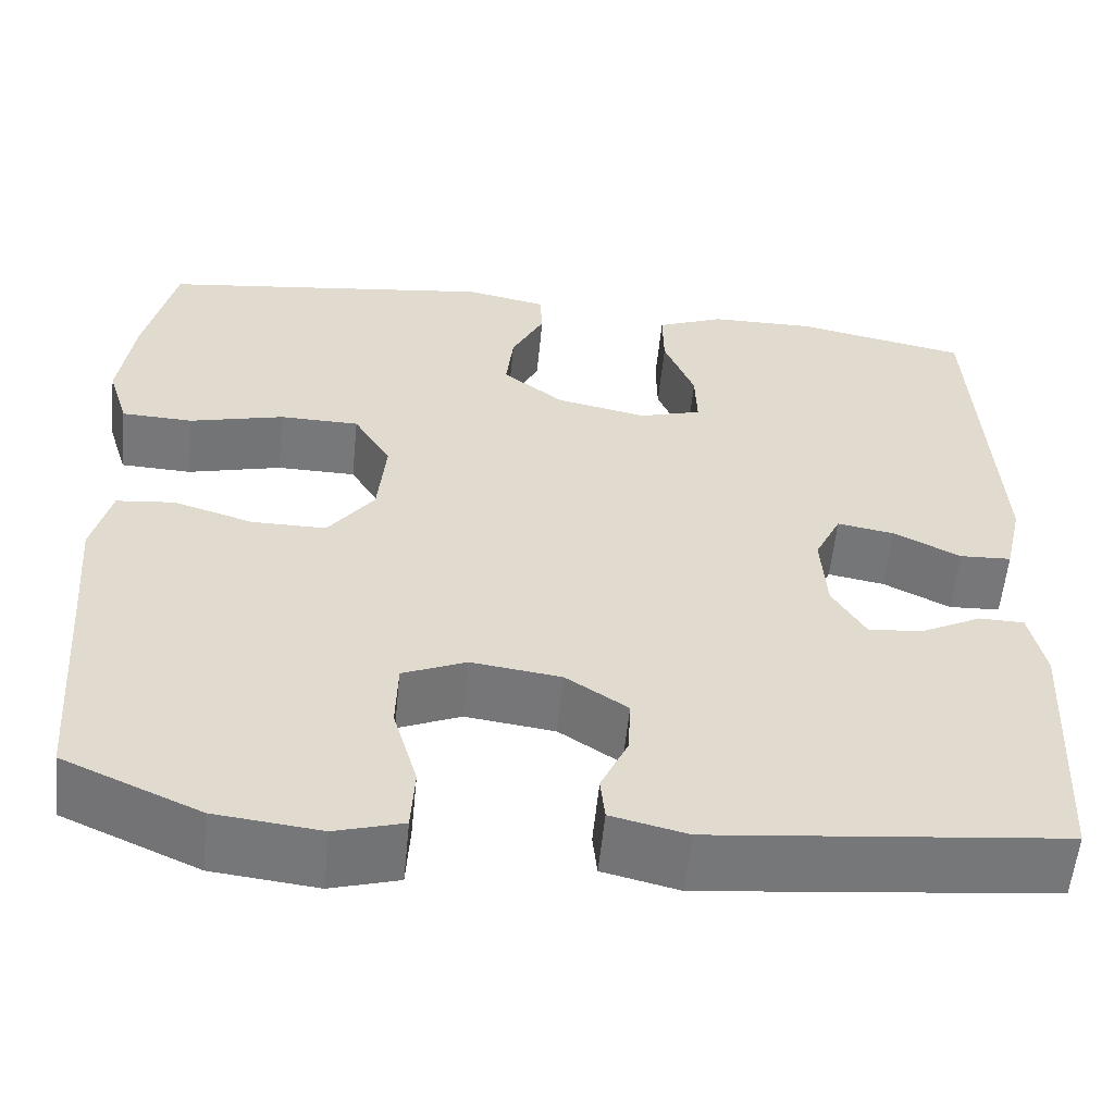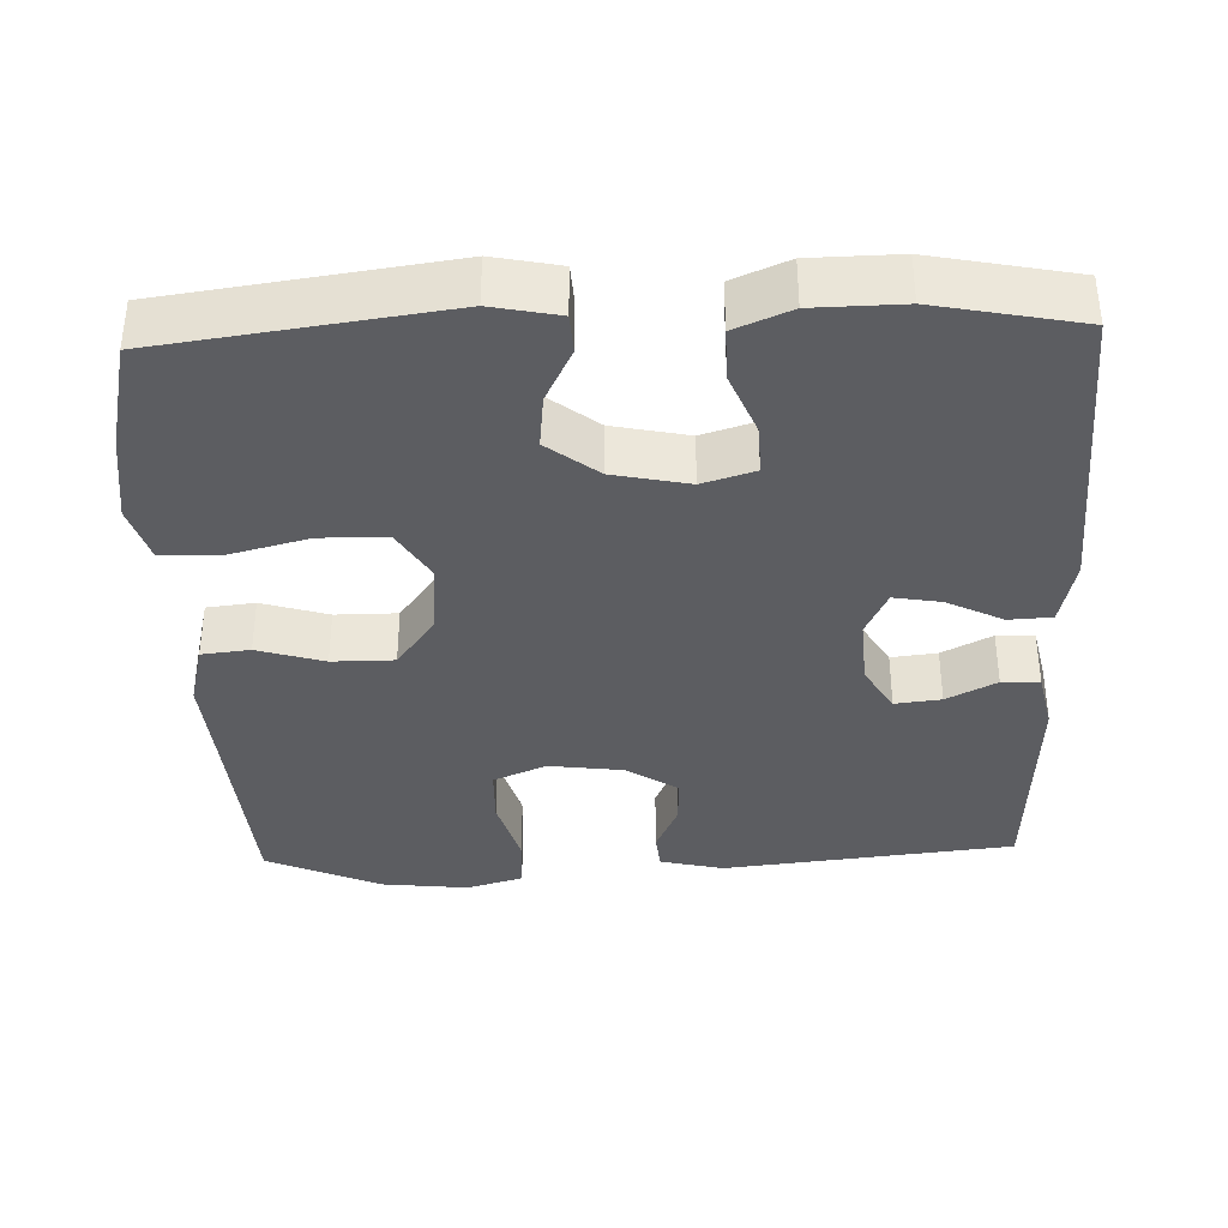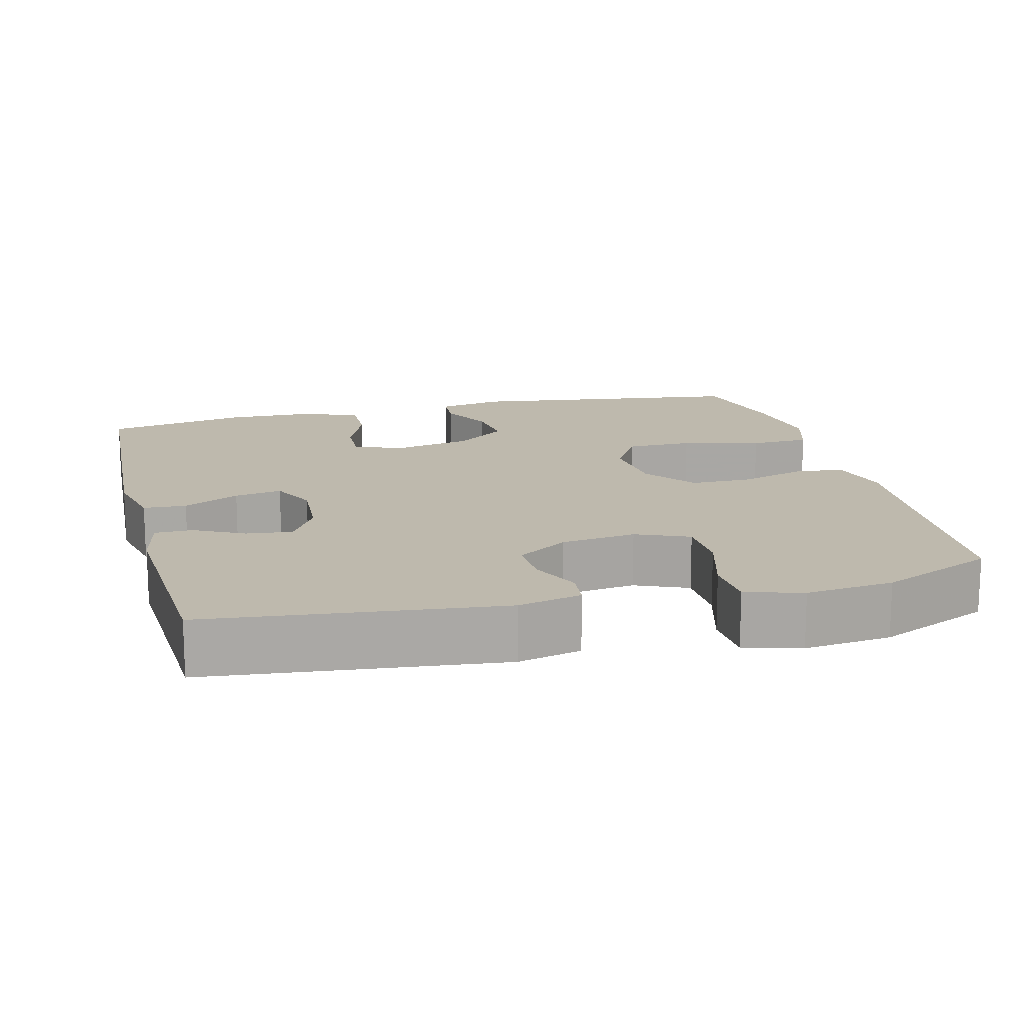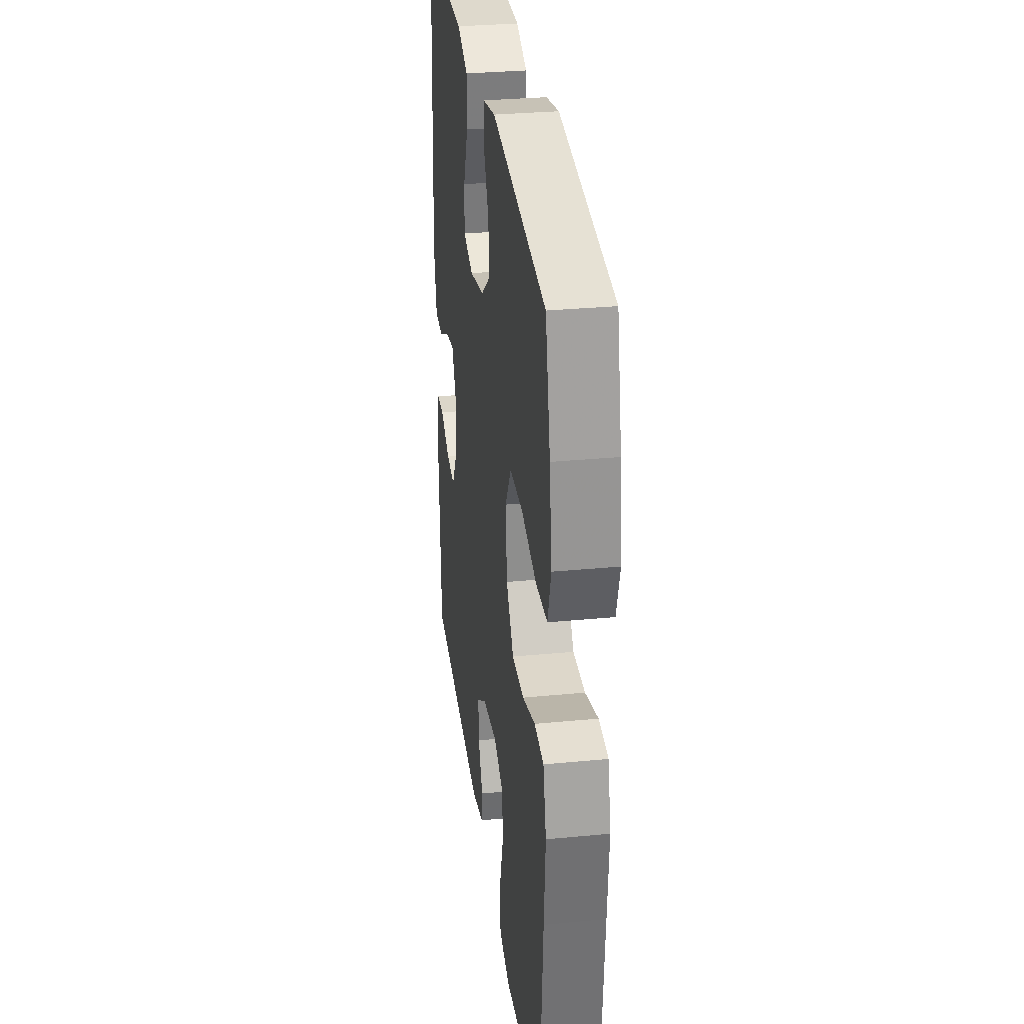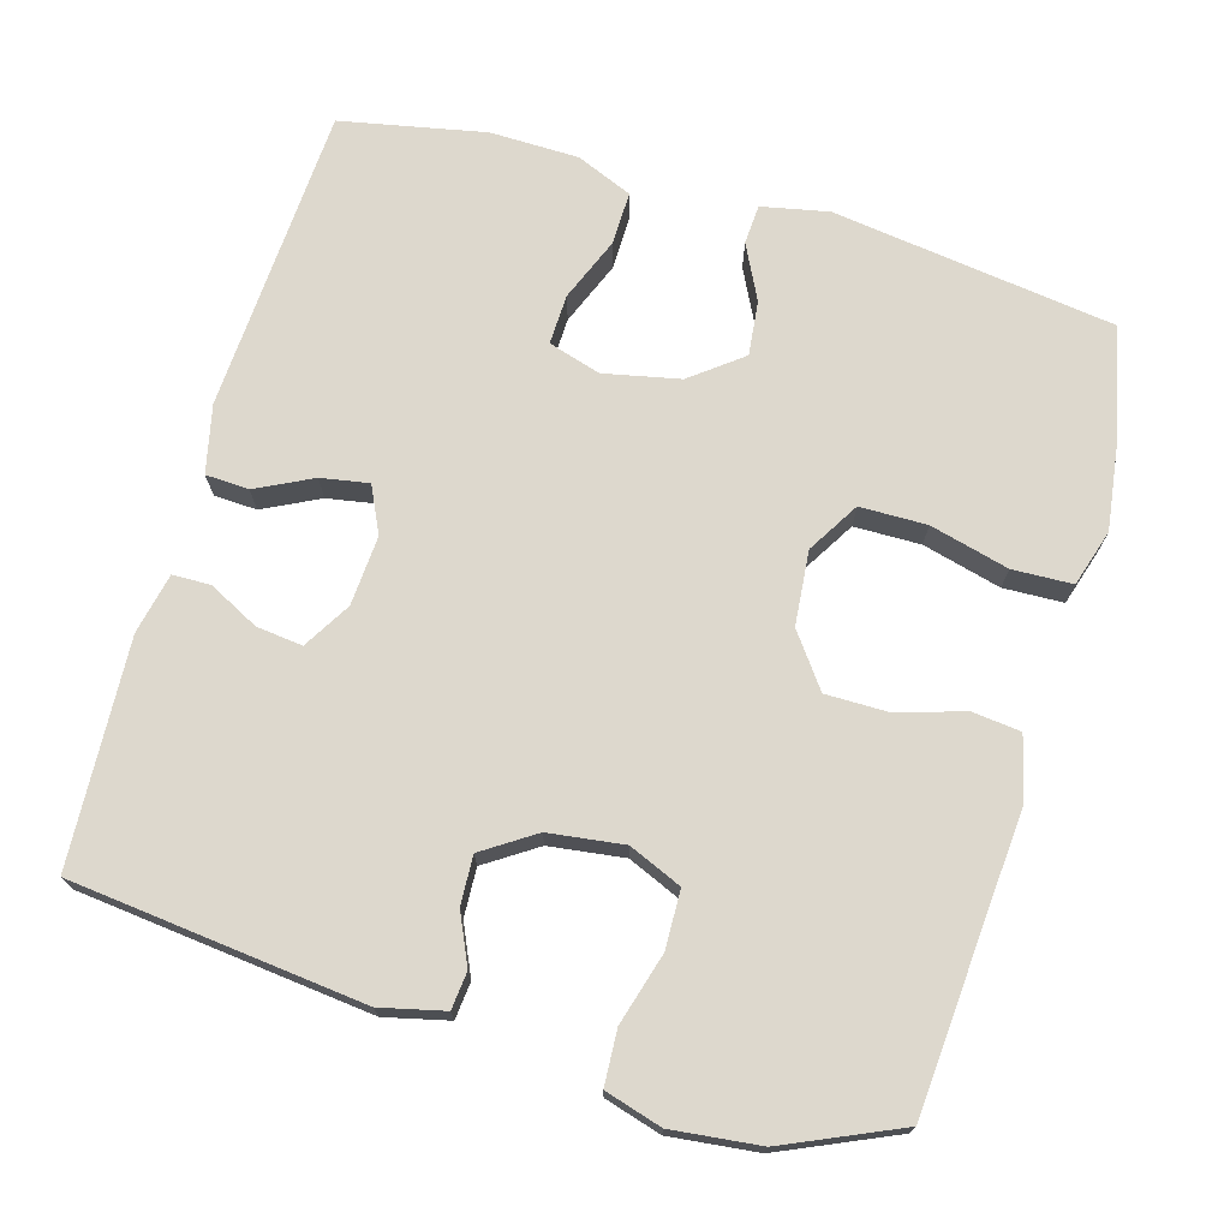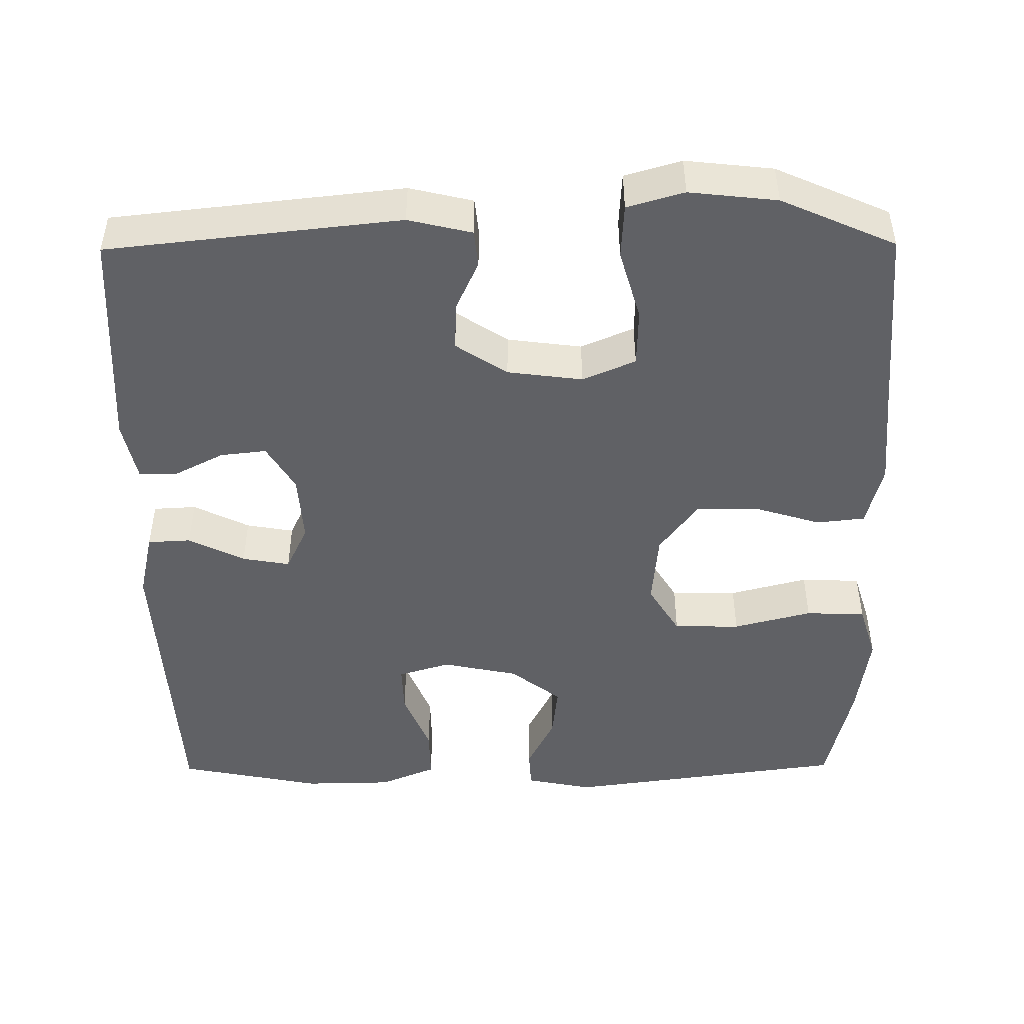
<metadata>
{"format":"obj","ext":"obj","renderer":"f3d","projection":"perspective","resolution":1024,"background":"white","views":[{"elev":-57.3,"azim":-5.7,"up":"+Z"},{"elev":-36.9,"azim":2.1,"up":"+Y"},{"elev":15.3,"azim":165.7,"up":"+Y"},{"elev":30.9,"azim":-97.9,"up":"+Z"},{"elev":72.2,"azim":-163.8,"up":"+Y"},{"elev":-47.3,"azim":-179.5,"up":"+Y"}]}
</metadata>
<code>
v 0.5 0.07 0.5
v 0.522 0.07 0.096
v 0.502 0.07 0.007
v 0.445 0.07 0.004
v 0.371 0.07 0.041
v 0.308 0.07 0.052
v 0.279 0.07 -0.009
v 0.285 0.07 -0.101
v 0.322 0.07 -0.163
v 0.383 0.07 -0.156
v 0.449 0.07 -0.122
v 0.499 0.07 -0.123
v 0.516 0.07 -0.203
v 0.5 0.07 -0.5
v 0.114 0.07 -0.542
v 0.03 0.07 -0.522
v 0.025 0.07 -0.473
v 0.055 0.07 -0.407
v 0.058 0.07 -0.343
v -0.01 0.07 -0.298
v -0.109 0.07 -0.285
v -0.179 0.07 -0.315
v -0.181 0.07 -0.392
v -0.154 0.07 -0.486
v -0.158 0.07 -0.558
v -0.233 0.07 -0.58
v -0.349 0.07 -0.567
v -0.5 0.07 -0.5
v -0.519 0.07 -0.241
v -0.529 0.07 -0.114
v -0.508 0.07 -0.03
v -0.444 0.07 -0.023
v -0.356 0.07 -0.05
v -0.274 0.07 -0.05
v -0.223 0.07 0.019
v -0.214 0.07 0.117
v -0.255 0.07 0.185
v -0.343 0.07 0.186
v -0.447 0.07 0.159
v -0.526 0.07 0.162
v -0.549 0.07 0.237
v -0.533 0.07 0.353
v -0.5 0.07 0.5
v -0.127 0.07 0.551
v -0.039 0.07 0.533
v -0.036 0.07 0.481
v -0.072 0.07 0.409
v -0.08 0.07 0.337
v -0.013 0.07 0.285
v 0.087 0.07 0.264
v 0.156 0.07 0.285
v 0.154 0.07 0.351
v 0.12 0.07 0.435
v 0.119 0.07 0.505
v 0.193 0.07 0.536
v 0.31 0.07 0.538
v 0.5 0 0.5
v 0.522 0 0.096
v 0.502 0 0.007
v 0.445 0 0.004
v 0.371 0 0.041
v 0.308 0 0.052
v 0.279 0 -0.009
v 0.285 0 -0.101
v 0.322 0 -0.163
v 0.383 0 -0.156
v 0.449 0 -0.122
v 0.499 0 -0.123
v 0.516 0 -0.203
v 0.5 0 -0.5
v 0.114 0 -0.542
v 0.03 0 -0.522
v 0.025 0 -0.473
v 0.055 0 -0.407
v 0.058 0 -0.343
v -0.01 0 -0.298
v -0.109 0 -0.285
v -0.179 0 -0.315
v -0.181 0 -0.392
v -0.154 0 -0.486
v -0.158 0 -0.558
v -0.233 0 -0.58
v -0.349 0 -0.567
v -0.5 0 -0.5
v -0.519 0 -0.241
v -0.529 0 -0.114
v -0.508 0 -0.03
v -0.444 0 -0.023
v -0.356 0 -0.05
v -0.274 0 -0.05
v -0.223 0 0.019
v -0.214 0 0.117
v -0.255 0 0.185
v -0.343 0 0.186
v -0.447 0 0.159
v -0.526 0 0.162
v -0.549 0 0.237
v -0.533 0 0.353
v -0.5 0 0.5
v -0.127 0 0.551
v -0.039 0 0.533
v -0.036 0 0.481
v -0.072 0 0.409
v -0.08 0 0.337
v -0.013 0 0.285
v 0.087 0 0.264
v 0.156 0 0.285
v 0.154 0 0.351
v 0.12 0 0.435
v 0.119 0 0.505
v 0.193 0 0.536
v 0.31 0 0.538
f 52 53 54 55
f 51 52 55 56
f 44 45 46 47
f 44 47 48
f 43 44 48
f 42 43 48 49
f 38 39 40 41
f 37 38 41 42
f 30 31 32 33
f 29 30 33 34
f 28 29 34
f 27 28 34 35
f 23 24 25 26
f 22 23 26 27
f 15 16 17 18
f 15 18 19
f 14 15 19
f 13 14 19 20
f 10 11 12 13
f 9 10 13 20
f 2 3 4 5
f 2 5 6
f 51 56 1 2
f 50 51 2 6
f 37 42 49 50
f 36 37 50 6
f 35 36 6 7
f 22 27 35
f 21 22 35 7
f 8 9 20 21
f 7 8 21
f 111 110 109 108
f 112 111 108 107
f 103 102 101 100
f 104 103 100
f 104 100 99
f 105 104 99 98
f 97 96 95 94
f 98 97 94 93
f 89 88 87 86
f 90 89 86 85
f 90 85 84
f 91 90 84 83
f 82 81 80 79
f 83 82 79 78
f 74 73 72 71
f 75 74 71
f 75 71 70
f 76 75 70 69
f 69 68 67 66
f 76 69 66 65
f 61 60 59 58
f 62 61 58
f 58 57 112 107
f 62 58 107 106
f 106 105 98 93
f 62 106 93 92
f 63 62 92 91
f 91 83 78
f 63 91 78 77
f 77 76 65 64
f 77 64 63
f 1 57 58 2
f 2 58 59 3
f 3 59 60 4
f 4 60 61 5
f 5 61 62 6
f 6 62 63 7
f 7 63 64 8
f 8 64 65 9
f 9 65 66 10
f 10 66 67 11
f 11 67 68 12
f 12 68 69 13
f 13 69 70 14
f 14 70 71 15
f 15 71 72 16
f 16 72 73 17
f 17 73 74 18
f 18 74 75 19
f 19 75 76 20
f 20 76 77 21
f 21 77 78 22
f 22 78 79 23
f 23 79 80 24
f 24 80 81 25
f 25 81 82 26
f 26 82 83 27
f 27 83 84 28
f 28 84 85 29
f 29 85 86 30
f 30 86 87 31
f 31 87 88 32
f 32 88 89 33
f 33 89 90 34
f 34 90 91 35
f 35 91 92 36
f 36 92 93 37
f 37 93 94 38
f 38 94 95 39
f 39 95 96 40
f 40 96 97 41
f 41 97 98 42
f 42 98 99 43
f 43 99 100 44
f 44 100 101 45
f 45 101 102 46
f 46 102 103 47
f 47 103 104 48
f 48 104 105 49
f 49 105 106 50
f 50 106 107 51
f 51 107 108 52
f 52 108 109 53
f 53 109 110 54
f 54 110 111 55
f 55 111 112 56
f 56 112 57 1

</code>
